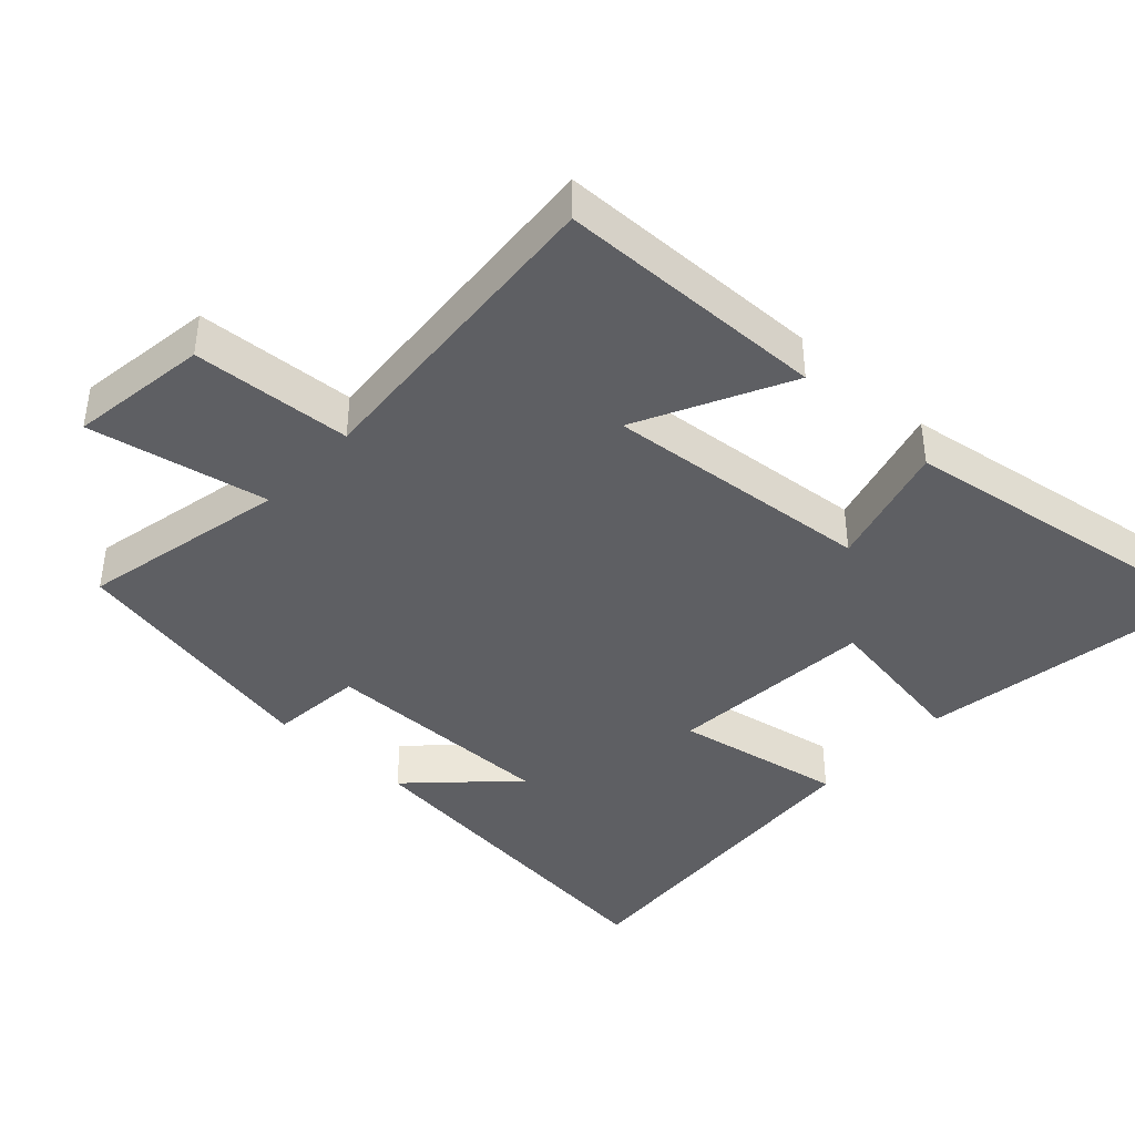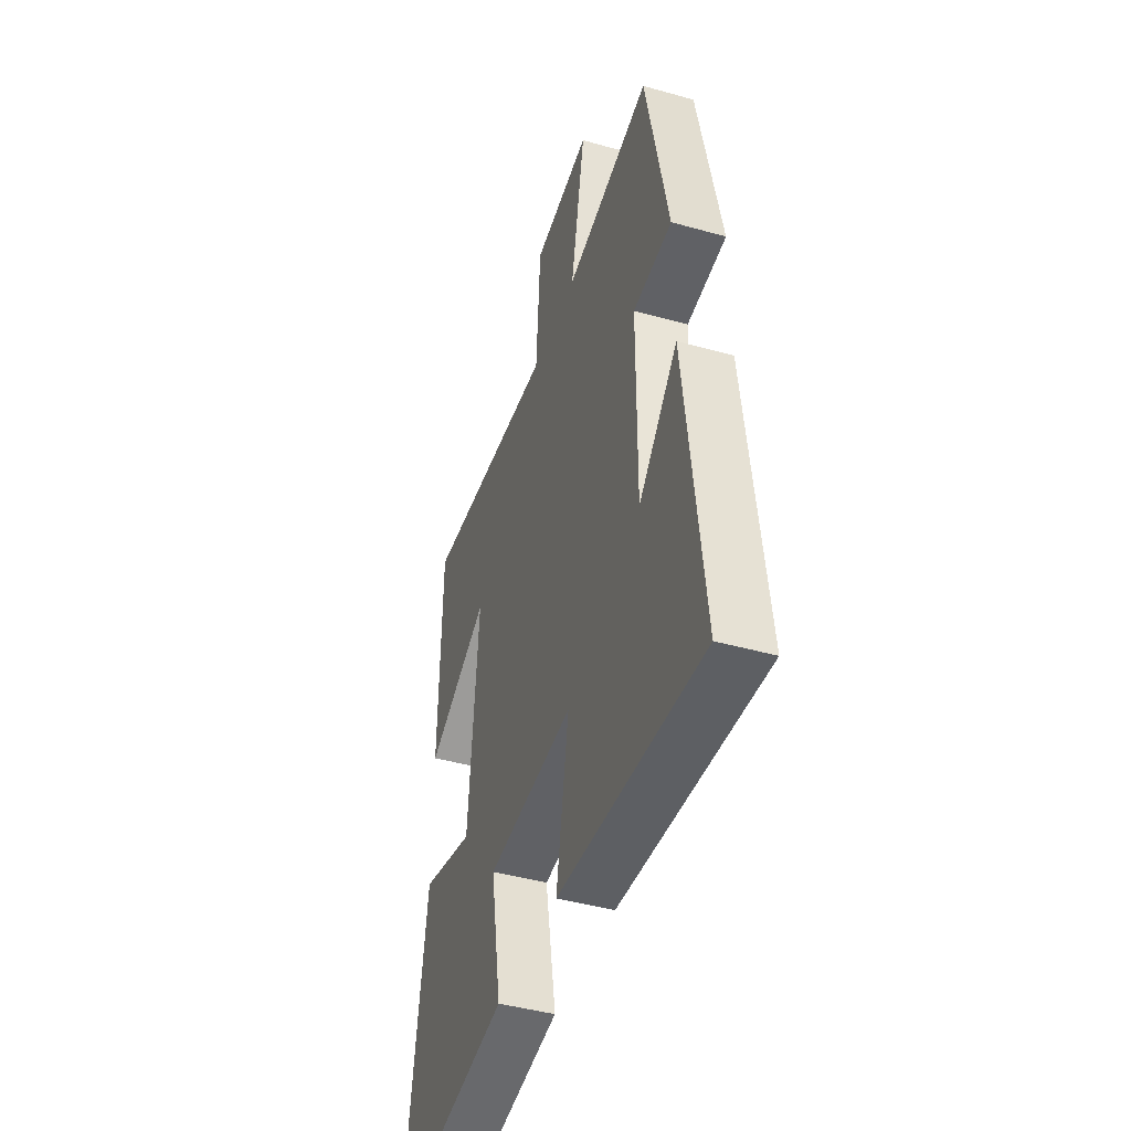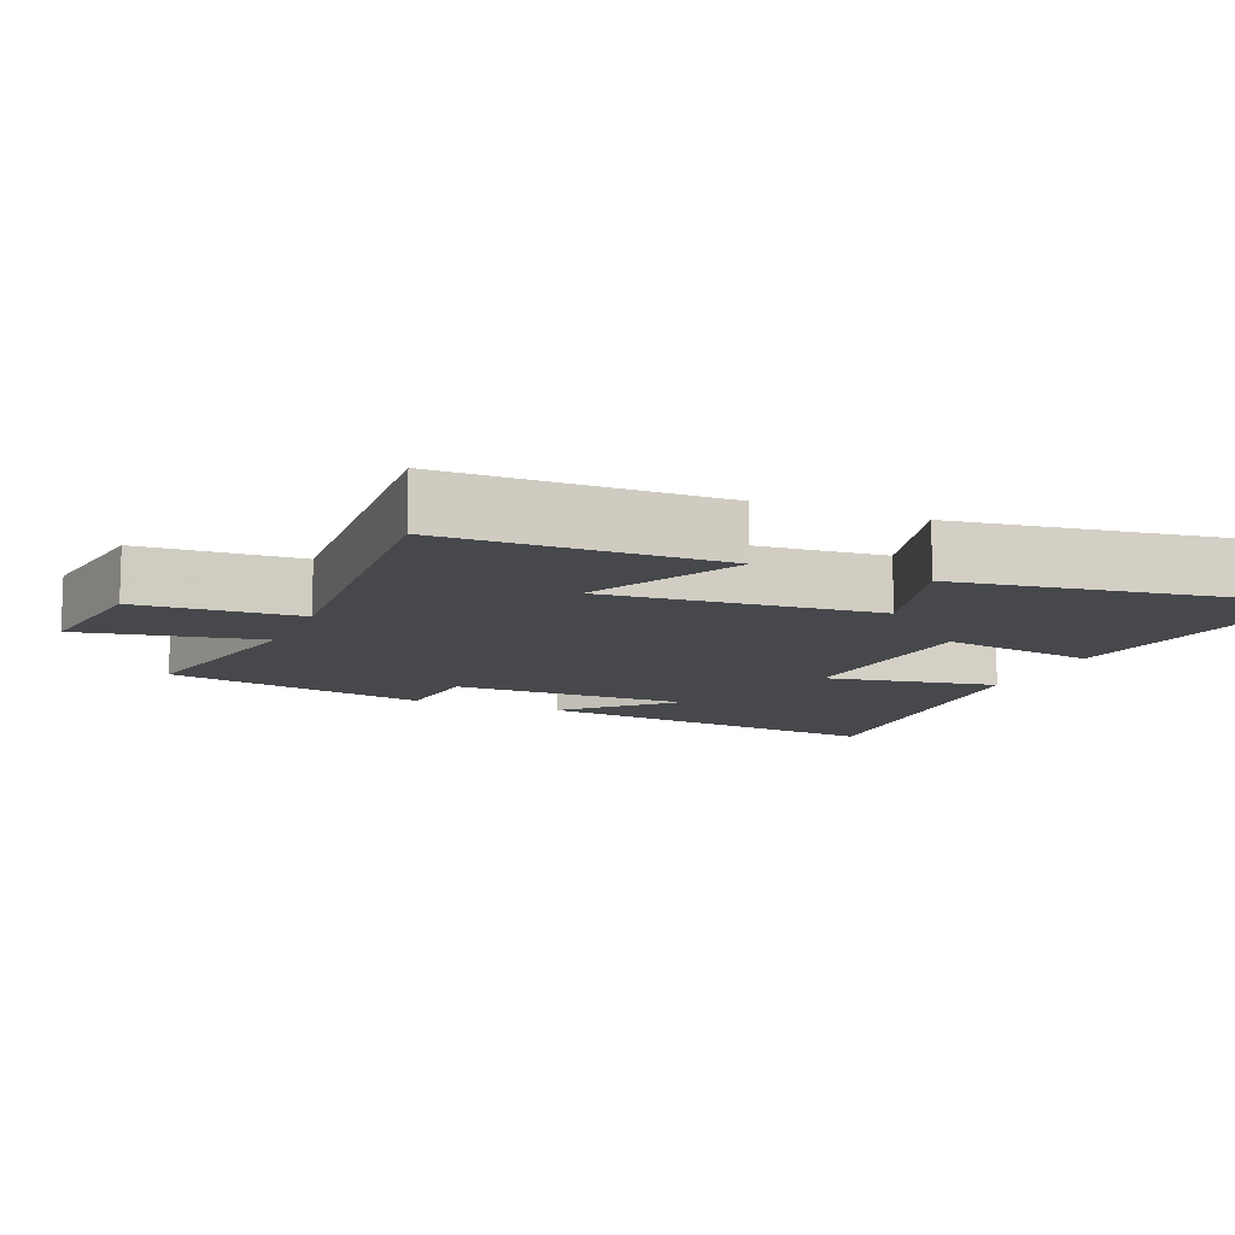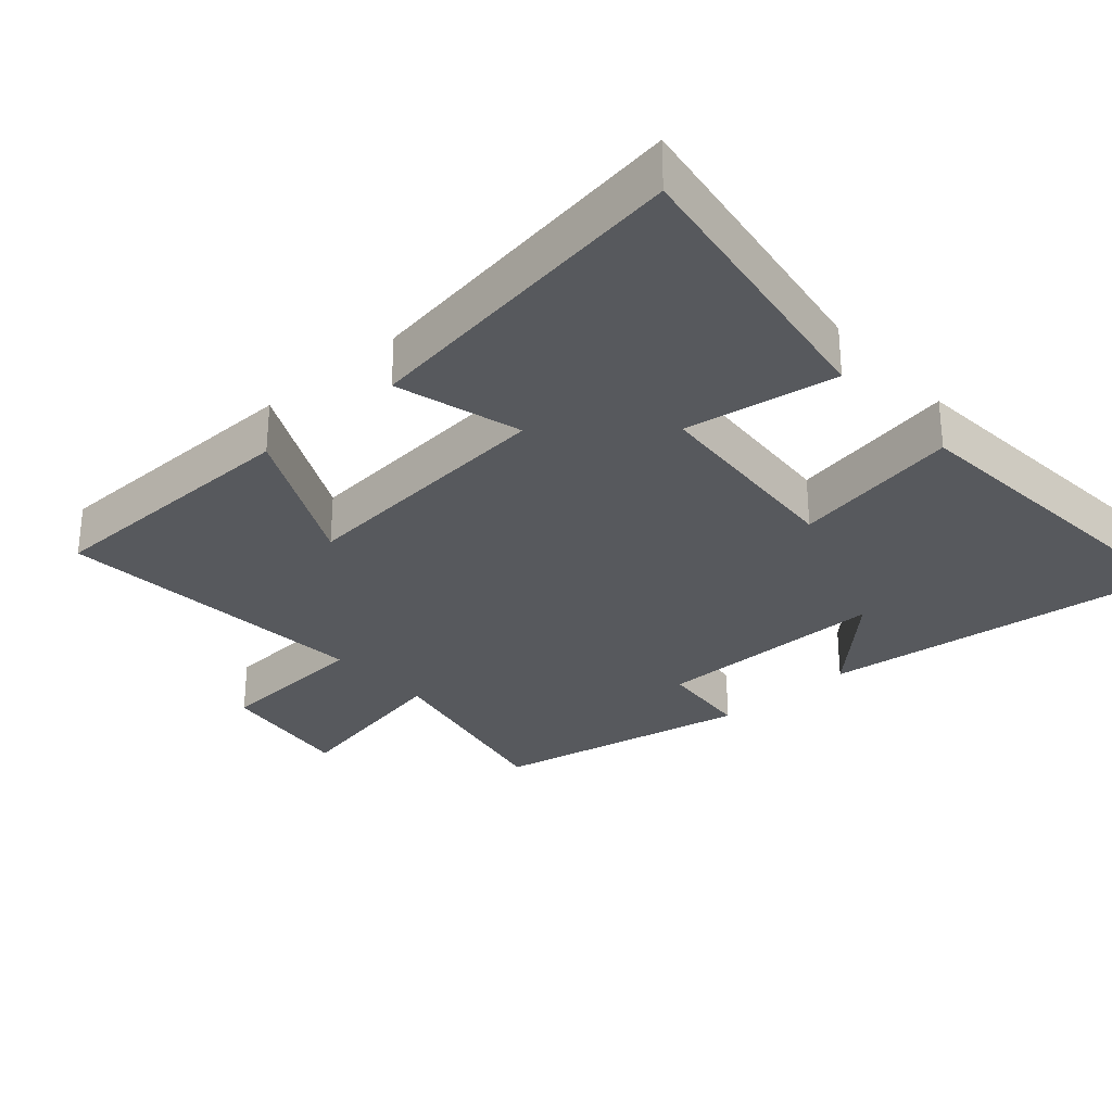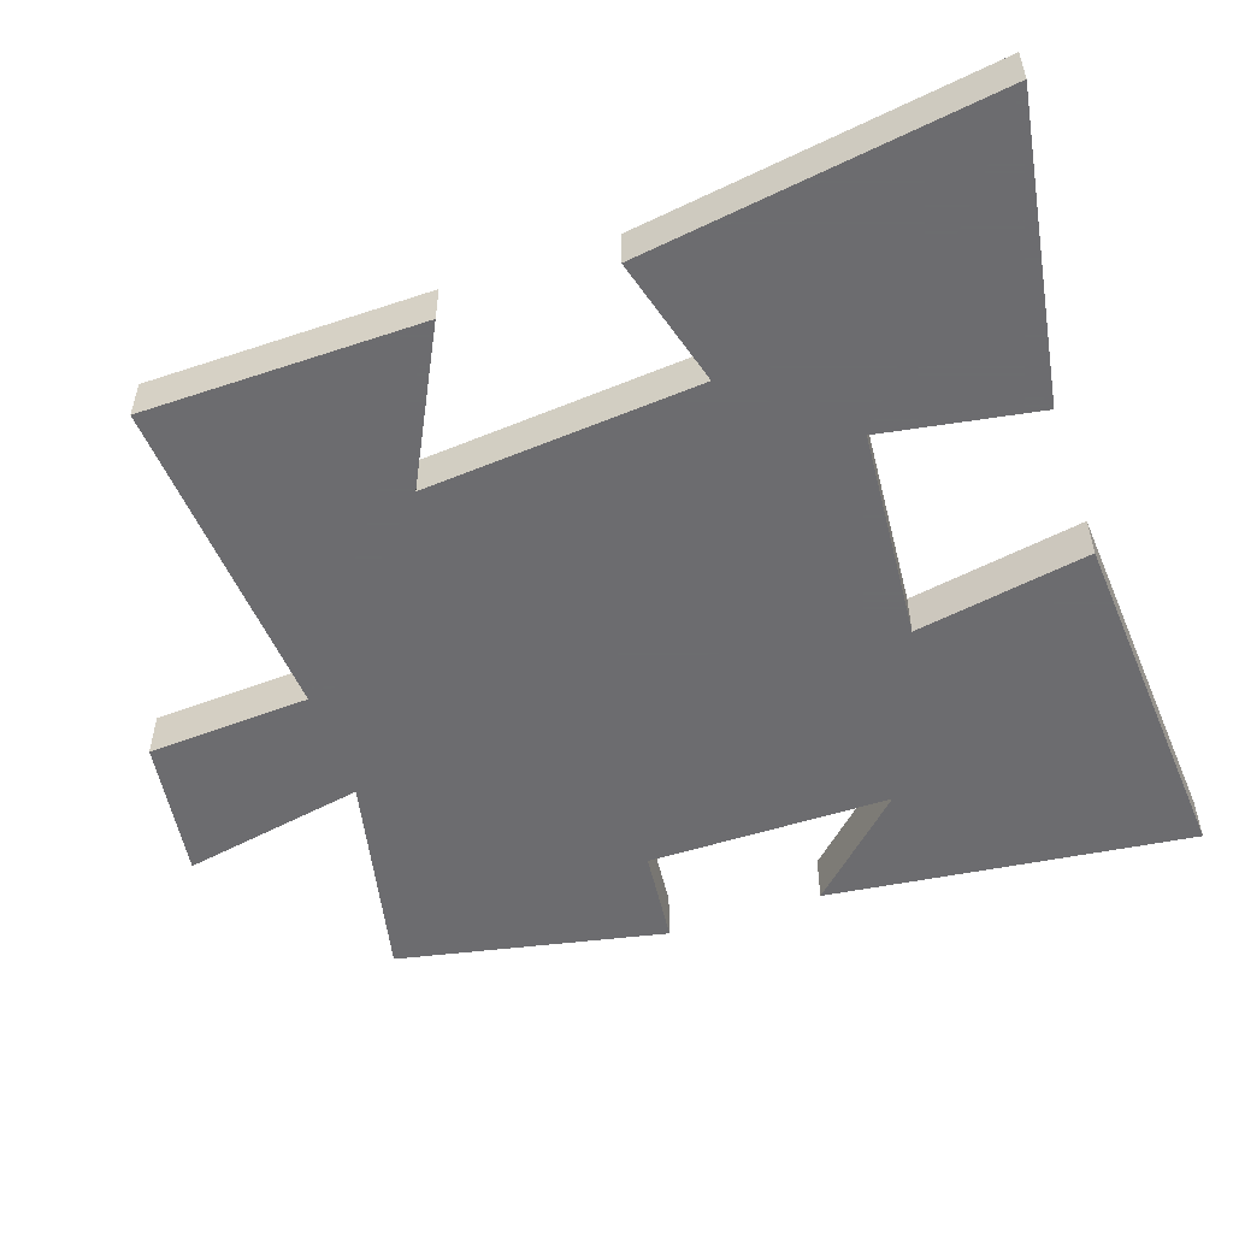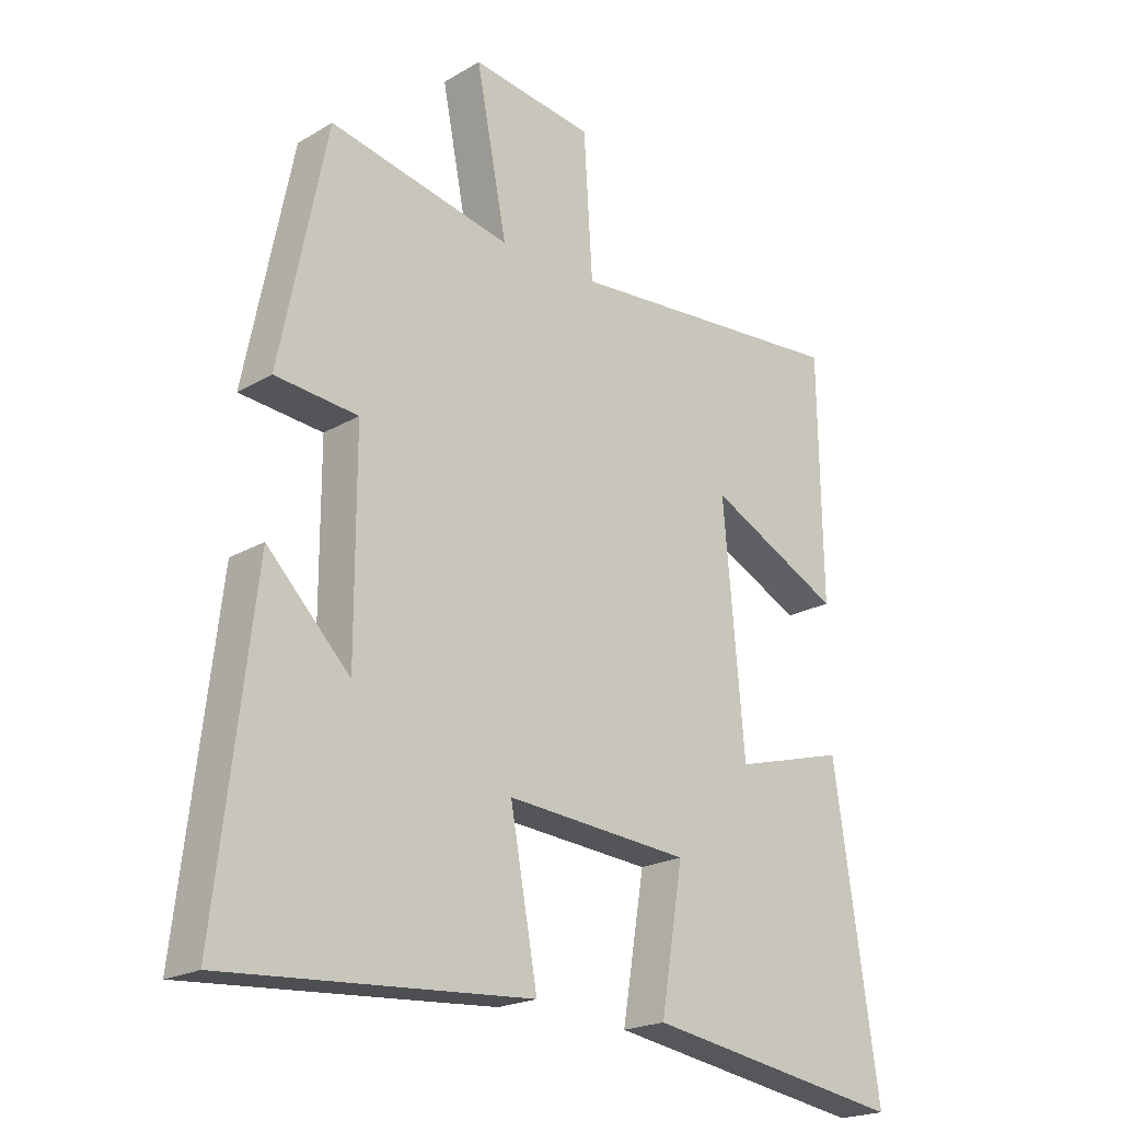
<metadata>
{"format":"obj","ext":"obj","renderer":"f3d","projection":"perspective","resolution":1024,"background":"white","views":[{"elev":-41.0,"azim":47.4,"up":"+Y"},{"elev":-43.8,"azim":-108.3,"up":"+Z"},{"elev":-11.2,"azim":67.1,"up":"+Y"},{"elev":-29.5,"azim":131.8,"up":"+Y"},{"elev":-53.8,"azim":108.7,"up":"+Y"},{"elev":-20.8,"azim":-43.5,"up":"+Z"}]}
</metadata>
<code>
v 0.494 0.07 0.535
v 0.5 0.07 0.147
v 0.285 0.07 0.255
v 0.319 0.07 -0.129
v 0.5 0.07 -0.079
v 0.573 0.07 -0.568
v 0.152 0.07 -0.5
v 0.188 0.07 -0.281
v -0.11 0.07 -0.257
v -0.066 0.07 -0.5
v -0.56 0.07 -0.535
v -0.5 0.07 -0.025
v -0.366 0.07 -0.162
v -0.366 0.07 0.176
v -0.5 0.07 0.189
v -0.424 0.07 0.563
v -0.129 0.07 0.5
v -0.179 0.07 0.756
v 0.019 0.07 0.728
v 0.033 0.07 0.5
v 0.494 0 0.535
v 0.5 0 0.147
v 0.285 0 0.255
v 0.319 0 -0.129
v 0.5 0 -0.079
v 0.573 0 -0.568
v 0.152 0 -0.5
v 0.188 0 -0.281
v -0.11 0 -0.257
v -0.066 0 -0.5
v -0.56 0 -0.535
v -0.5 0 -0.025
v -0.366 0 -0.162
v -0.366 0 0.176
v -0.5 0 0.189
v -0.424 0 0.563
v -0.129 0 0.5
v -0.179 0 0.756
v 0.019 0 0.728
v 0.033 0 0.5
f 17 18 19 20
f 14 15 16 17
f 13 14 17 20
f 10 11 12 13
f 9 10 13
f 8 9 13 20
f 6 7 8
f 5 6 8
f 4 5 8
f 3 4 8 20
f 1 2 3 20
f 40 39 38 37
f 37 36 35 34
f 40 37 34 33
f 33 32 31 30
f 33 30 29
f 40 33 29 28
f 28 27 26
f 28 26 25
f 28 25 24
f 40 28 24 23
f 40 23 22 21
f 1 21 22 2
f 2 22 23 3
f 3 23 24 4
f 4 24 25 5
f 5 25 26 6
f 6 26 27 7
f 7 27 28 8
f 8 28 29 9
f 9 29 30 10
f 10 30 31 11
f 11 31 32 12
f 12 32 33 13
f 13 33 34 14
f 14 34 35 15
f 15 35 36 16
f 16 36 37 17
f 17 37 38 18
f 18 38 39 19
f 19 39 40 20
f 20 40 21 1

</code>
